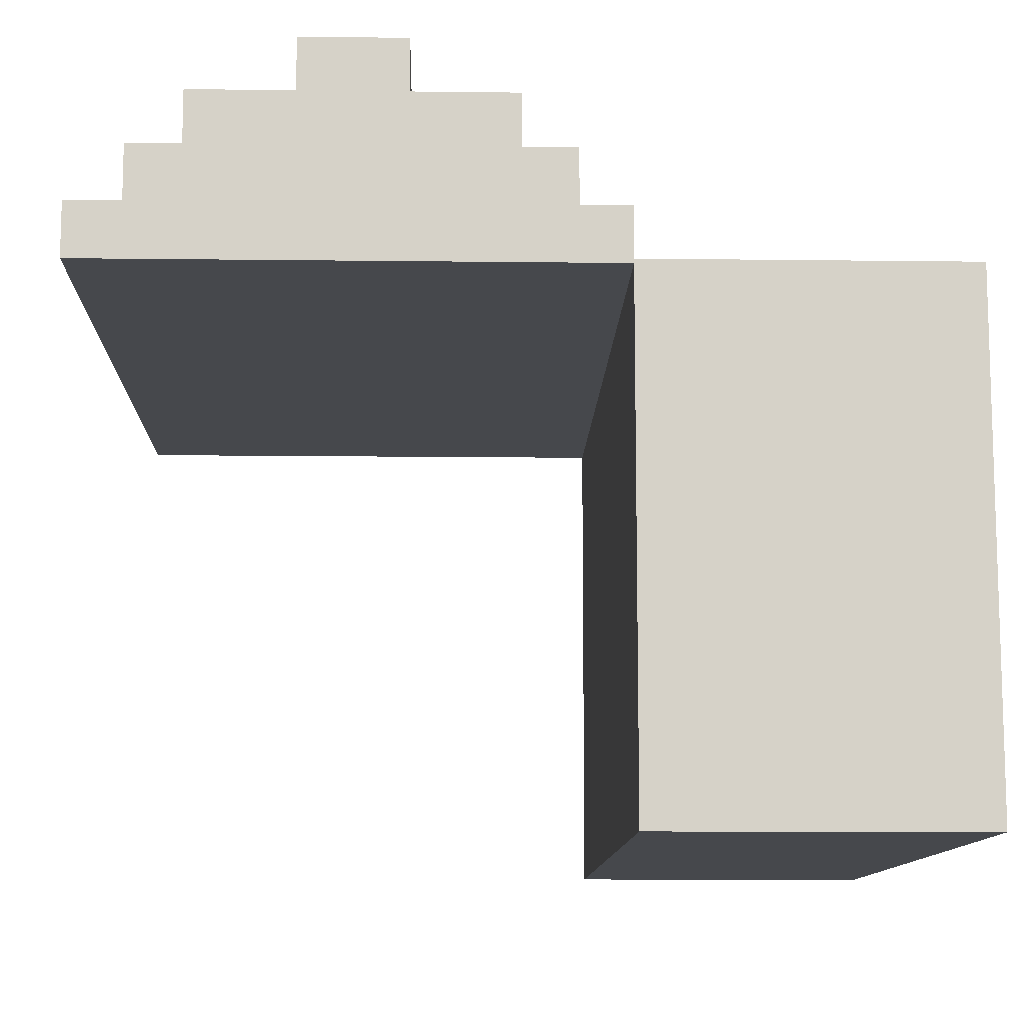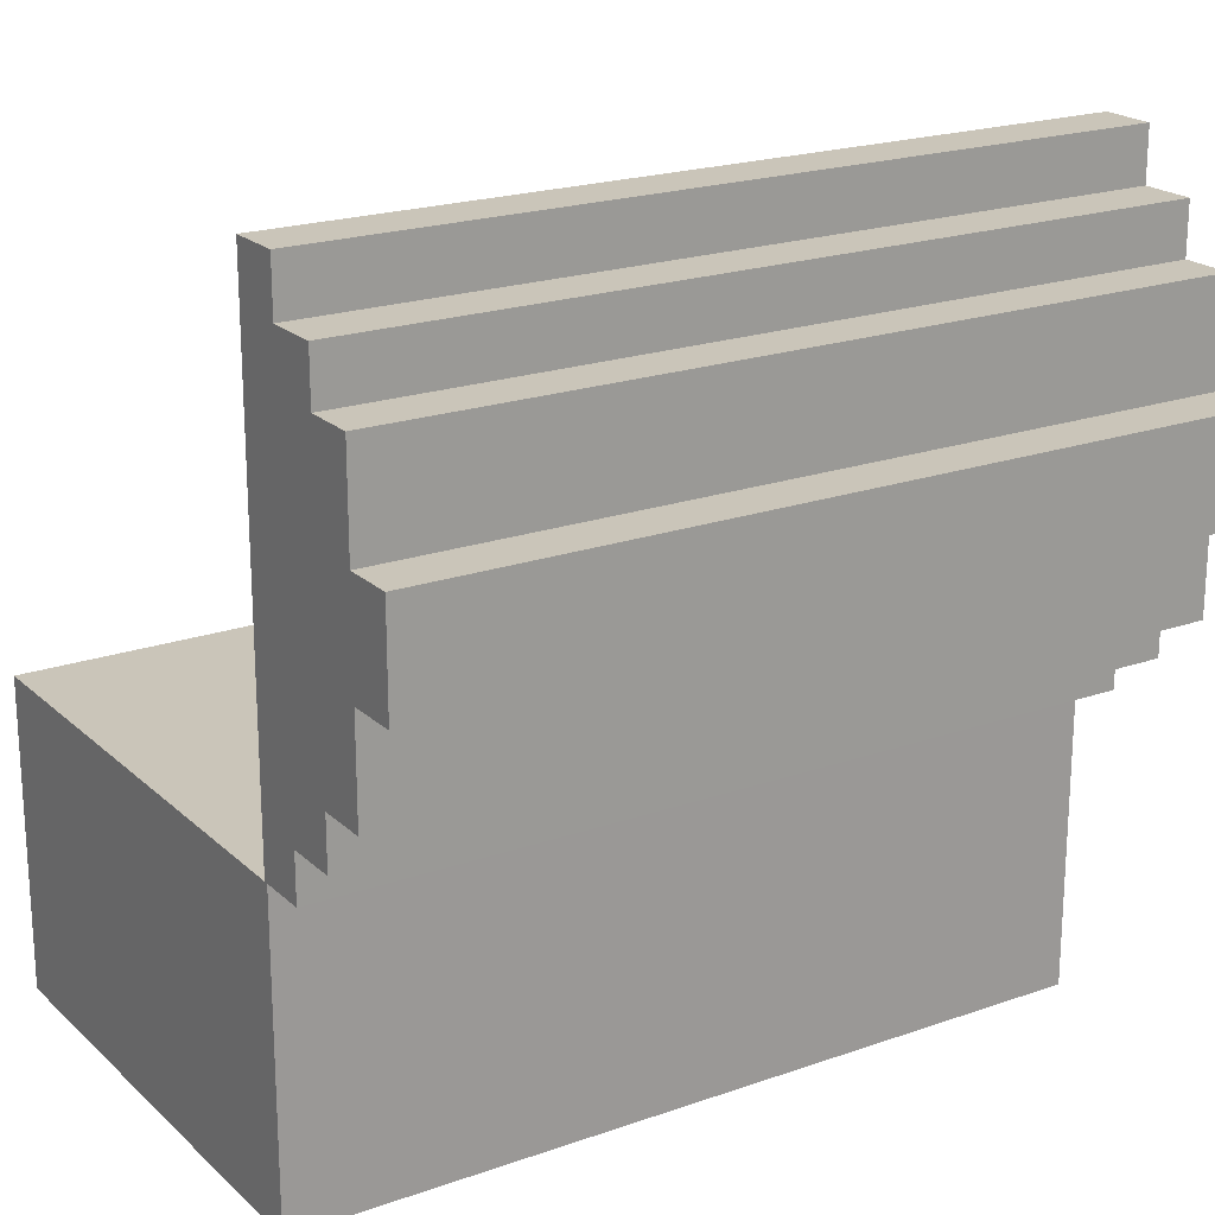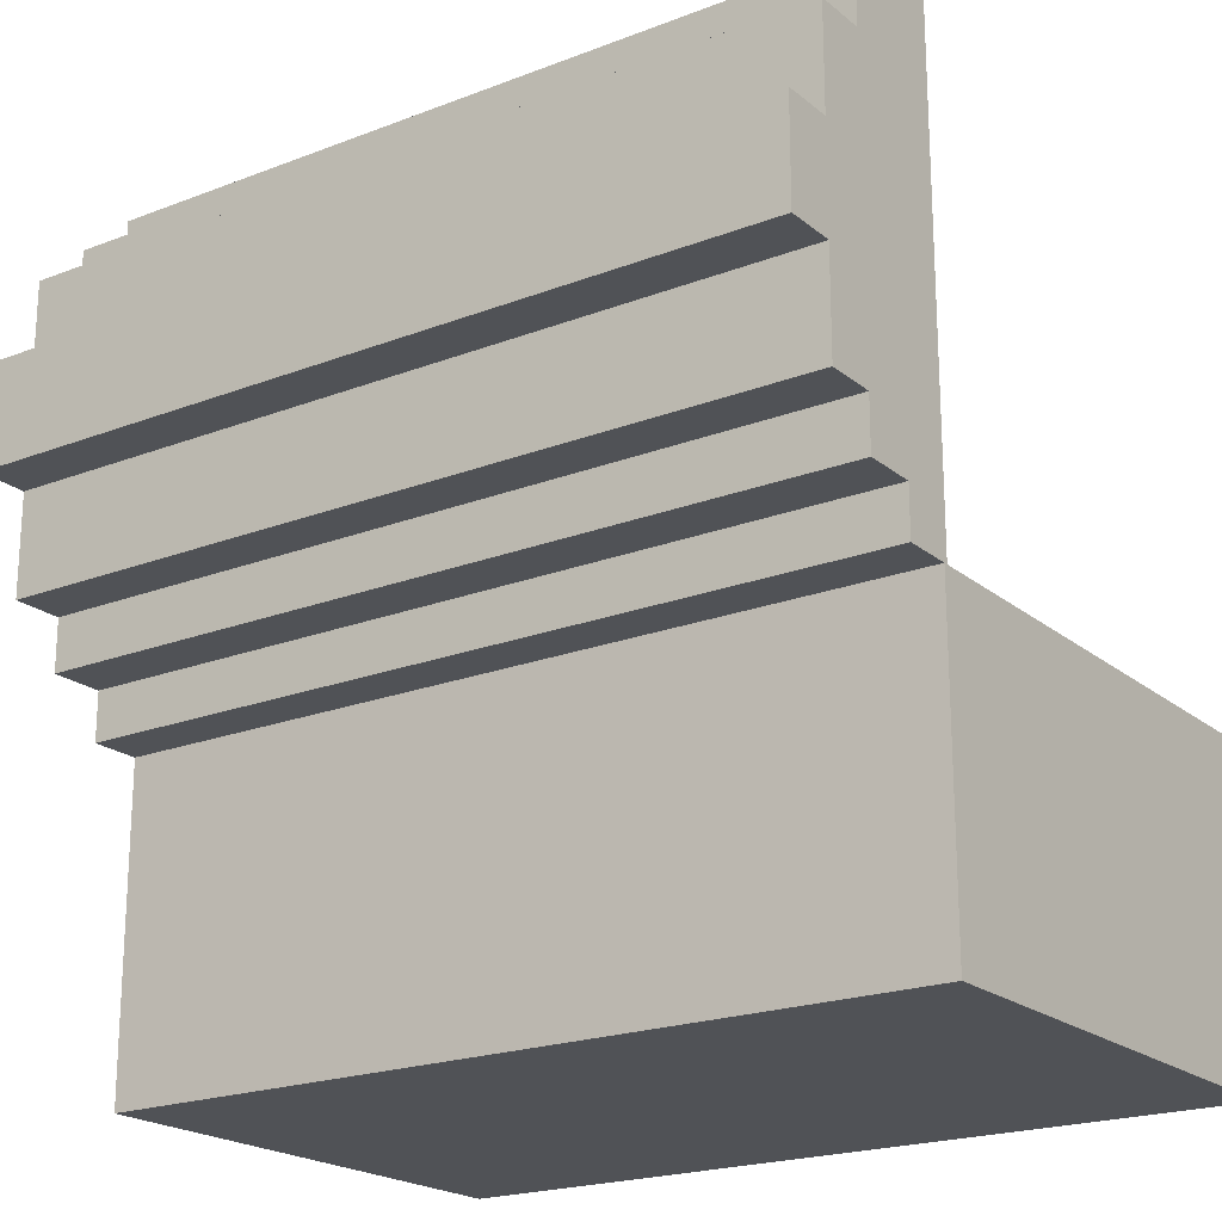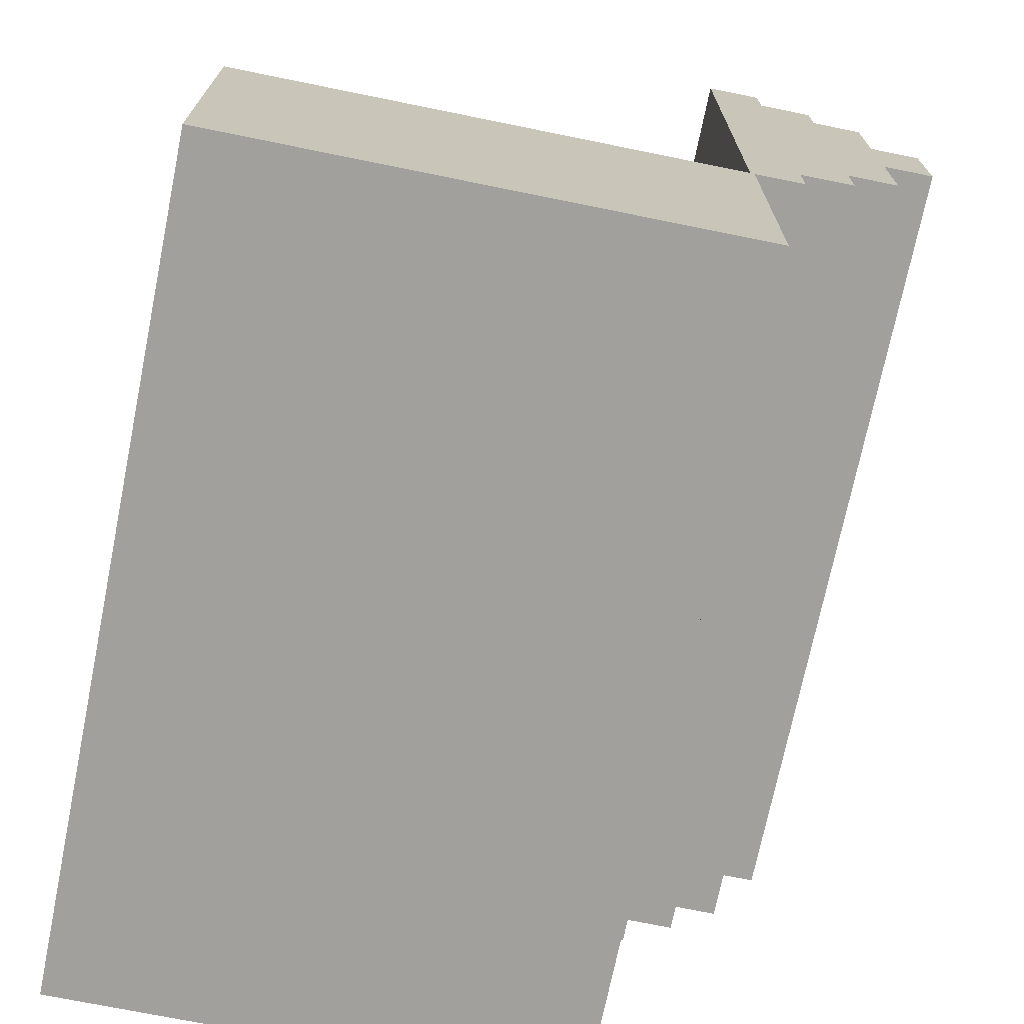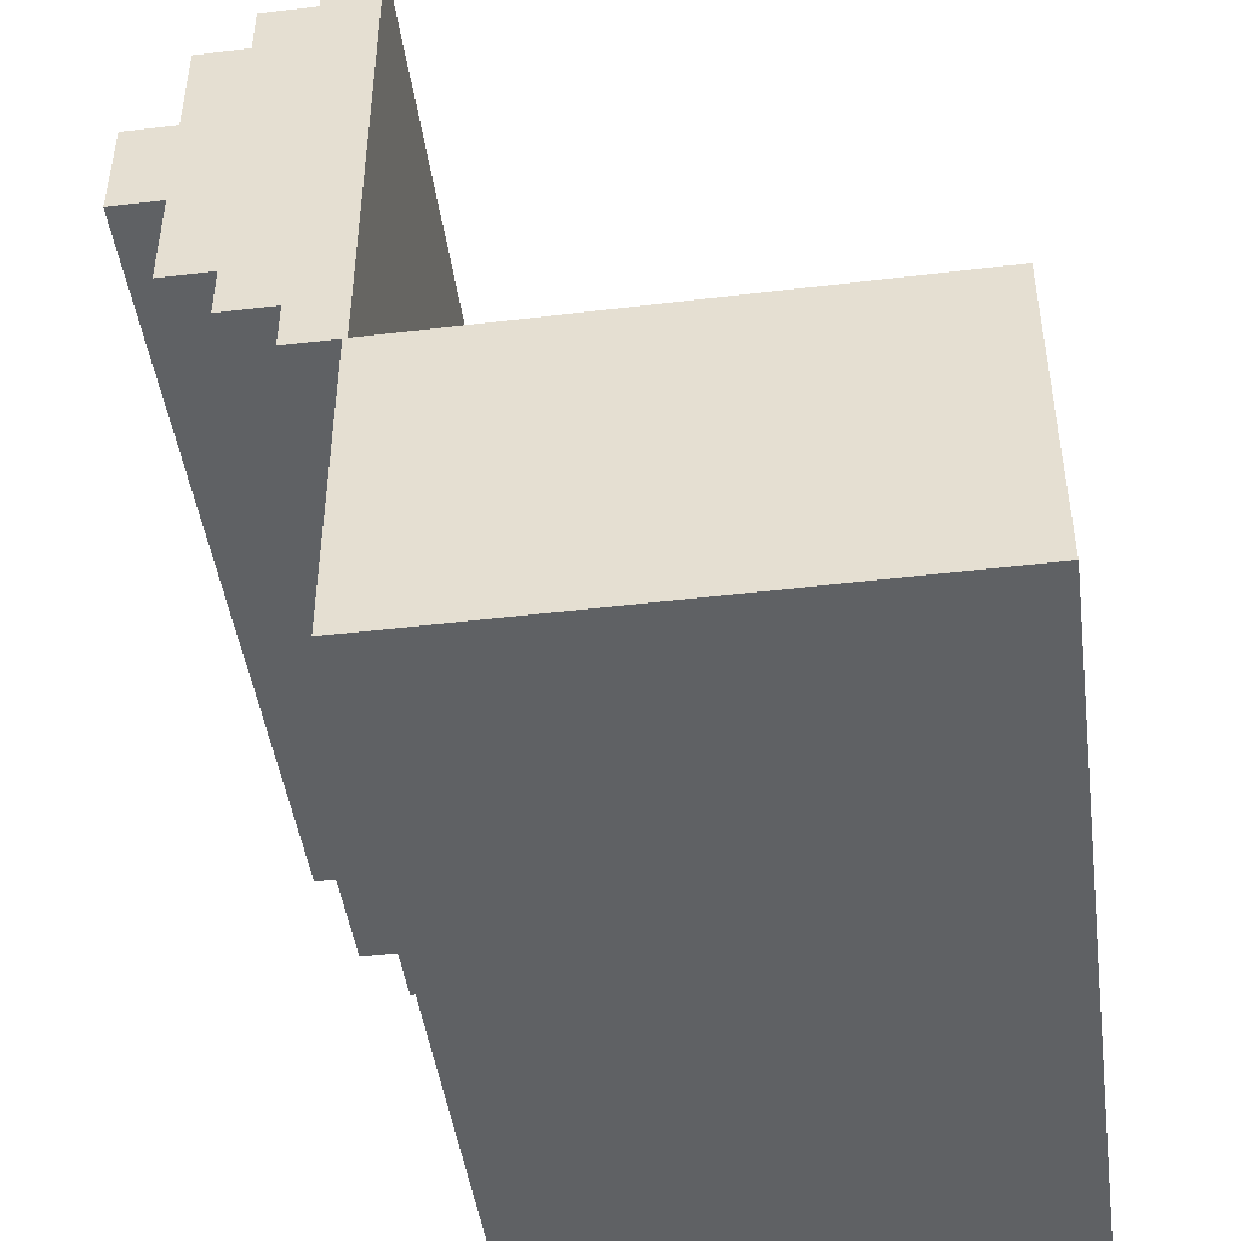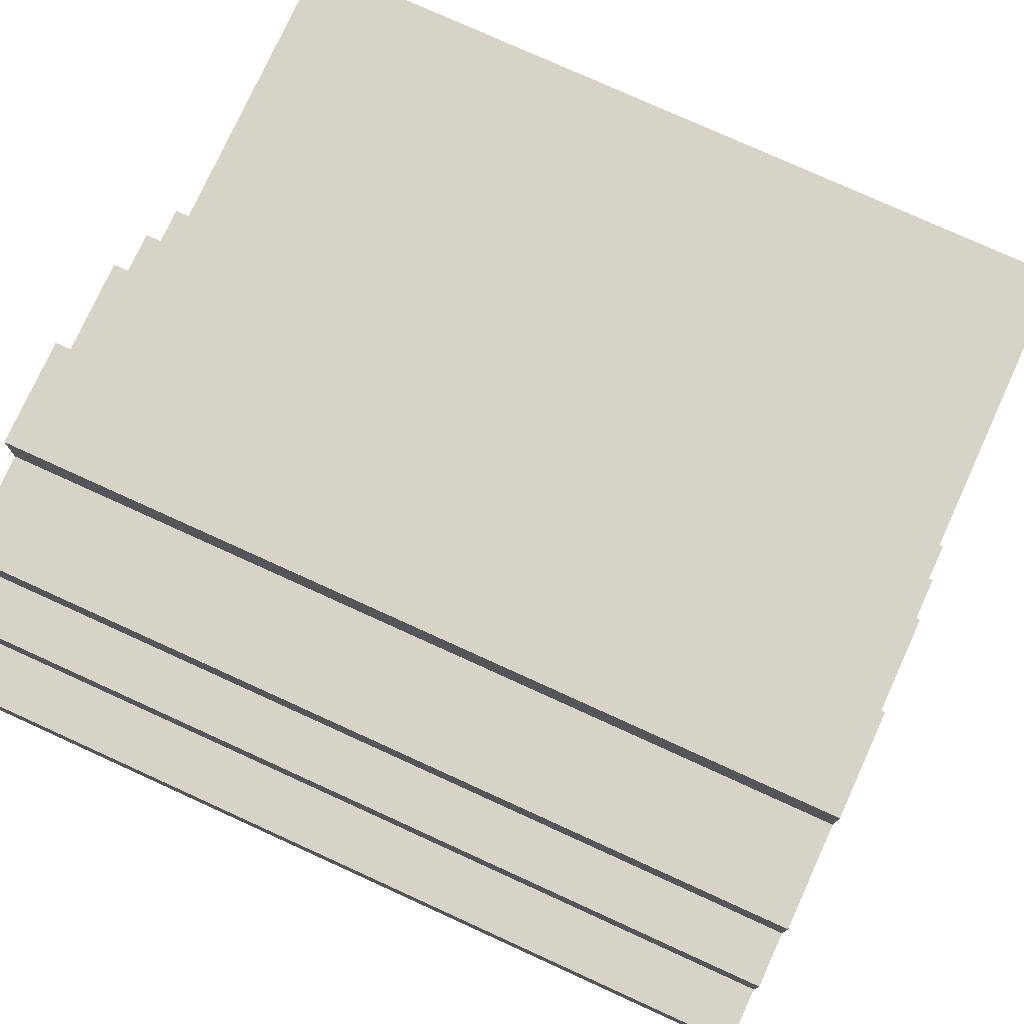
<metadata>
{"format":"obj","ext":"obj","renderer":"f3d","projection":"perspective","resolution":1024,"background":"white","views":[{"elev":-11.1,"azim":-91.7,"up":"+Z"},{"elev":20.6,"azim":-32.5,"up":"+Y"},{"elev":-20.7,"azim":35.0,"up":"+Y"},{"elev":-71.7,"azim":-101.5,"up":"+Y"},{"elev":-46.1,"azim":97.9,"up":"+Y"},{"elev":76.8,"azim":-155.5,"up":"+Z"}]}
</metadata>
<code>
o Cube.005
v -0.4997 0.119 0.5025
v -0.4997 0.2447 0.5025
v -0.4997 0.119 0.4395
v -0.4997 0.2447 0.4395
v 0.4997 0.119 0.5025
v 0.4997 0.2447 0.5025
v 0.4997 0.119 0.4395
v 0.4997 0.2447 0.4395
v -0.4997 -0.004924 0.4397
v -0.4997 0.3686 0.4397
v -0.4997 -0.004924 0.3768
v -0.4997 0.3686 0.3768
v 0.4997 -0.004924 0.4397
v 0.4997 0.3686 0.4397
v 0.4997 -0.004924 0.3768
v 0.4997 0.3686 0.3768
v -0.4997 -0.06866 0.377
v -0.4997 0.4324 0.377
v -0.4997 -0.06866 0.3107
v -0.4997 0.4324 0.3107
v 0.4997 -0.06866 0.377
v 0.4997 0.4324 0.377
v 0.4997 -0.06866 0.3107
v 0.4997 0.4324 0.3107
v -0.4997 -0.128 0.3107
v -0.4997 0.4979 0.3107
v -0.4997 -0.128 0.2445
v -0.4997 0.4979 0.2445
v 0.4997 -0.128 0.3107
v 0.4997 0.4979 0.3107
v 0.4997 -0.128 0.2445
v 0.4997 0.4979 0.2445
f 6 2 1 5
f 14 10 9 13
f 22 18 17 21
f 30 26 25 29
f 4 8 7 3
f 12 16 15 11
f 20 24 23 19
f 28 32 31 27
f 2 4 3 1
f 8 6 5 7
f 10 12 11 9
f 16 14 13 15
f 18 20 19 17
f 24 22 21 23
f 26 28 27 25
f 32 30 29 31
f 1 3 7 5
f 9 11 15 13
f 17 19 23 21
f 25 27 31 29
f 6 8 4 2
f 14 16 12 10
f 22 24 20 18
f 30 32 28 26
o Cube.001_Cube.006
v 0.4997 0.4324 0.2496
v -0.4997 0.4324 0.2496
v 0.4997 -0.128 0.2496
v -0.4997 -0.128 0.2496
v -0.4997 -0.5161 0.2495
v 0.4997 -0.5161 0.2495
v 0.4997 -0.5161 -0.3745
v 0.4997 -0.1279 -0.3745
v -0.4997 -0.1279 -0.3745
v -0.4997 -0.5161 -0.3745
v 0.4997 0.119 0.4413
v -0.4997 0.119 0.4413
f 35 40 41 36
f 37 42 39 38
f 36 41 42 37
f 35 38 39 40
f 36 37 38 35
f 41 40 39 42
l 33 34
l 43 44

</code>
